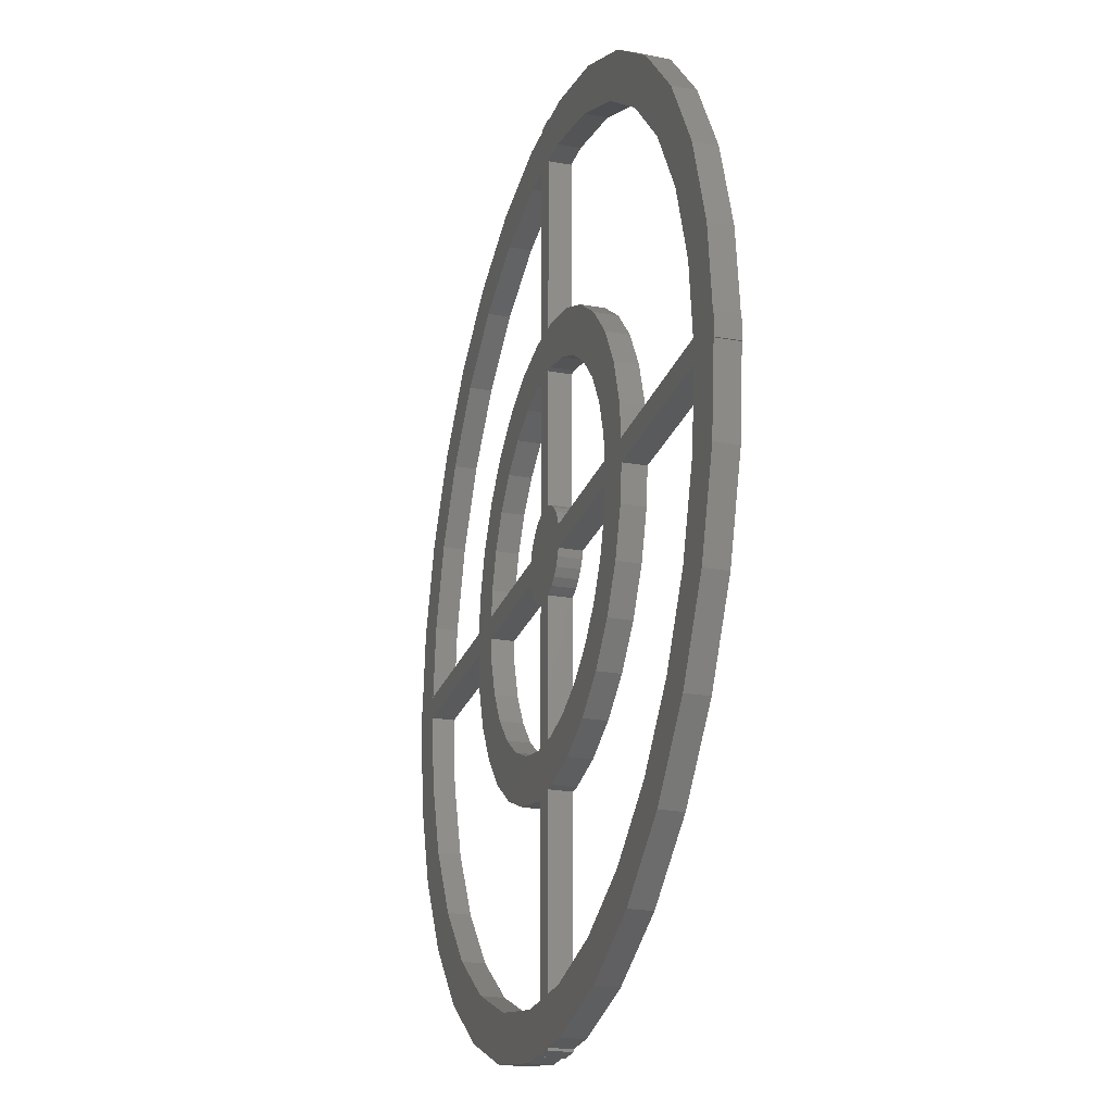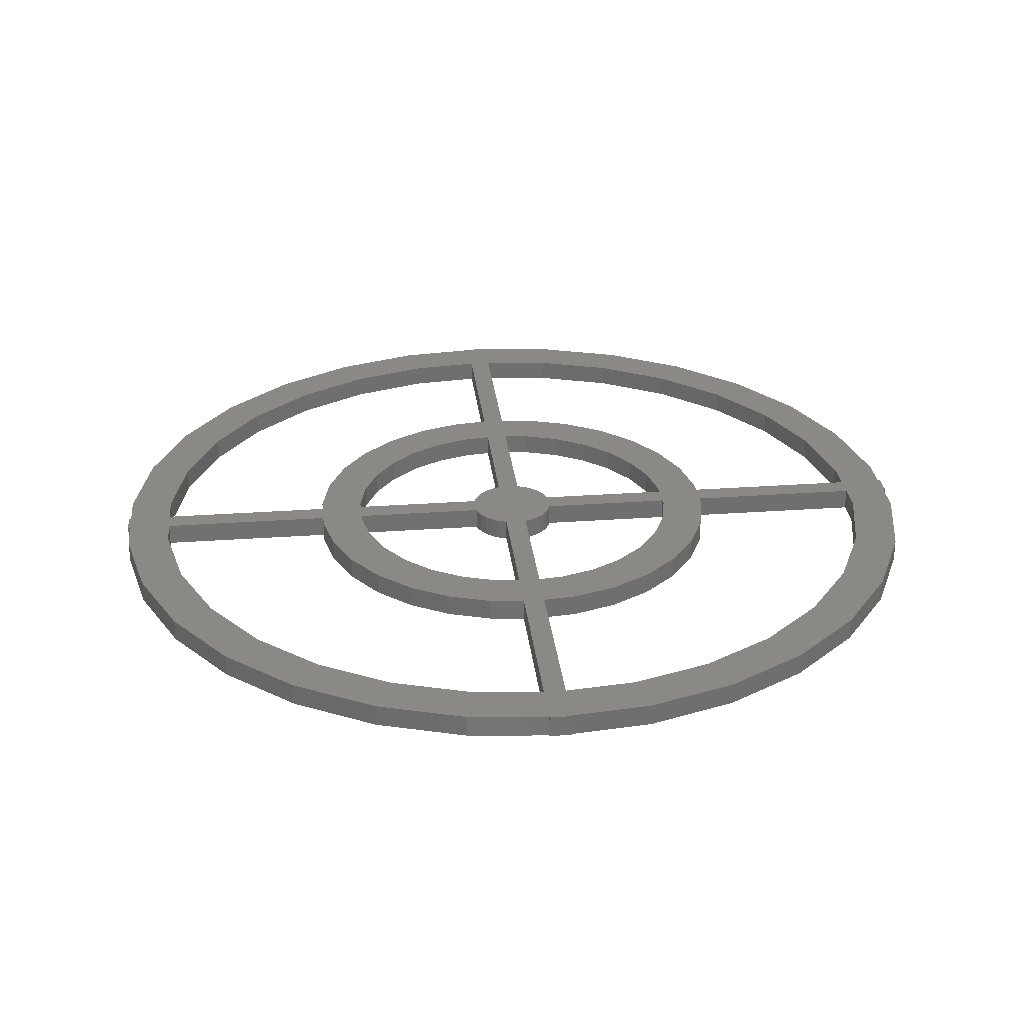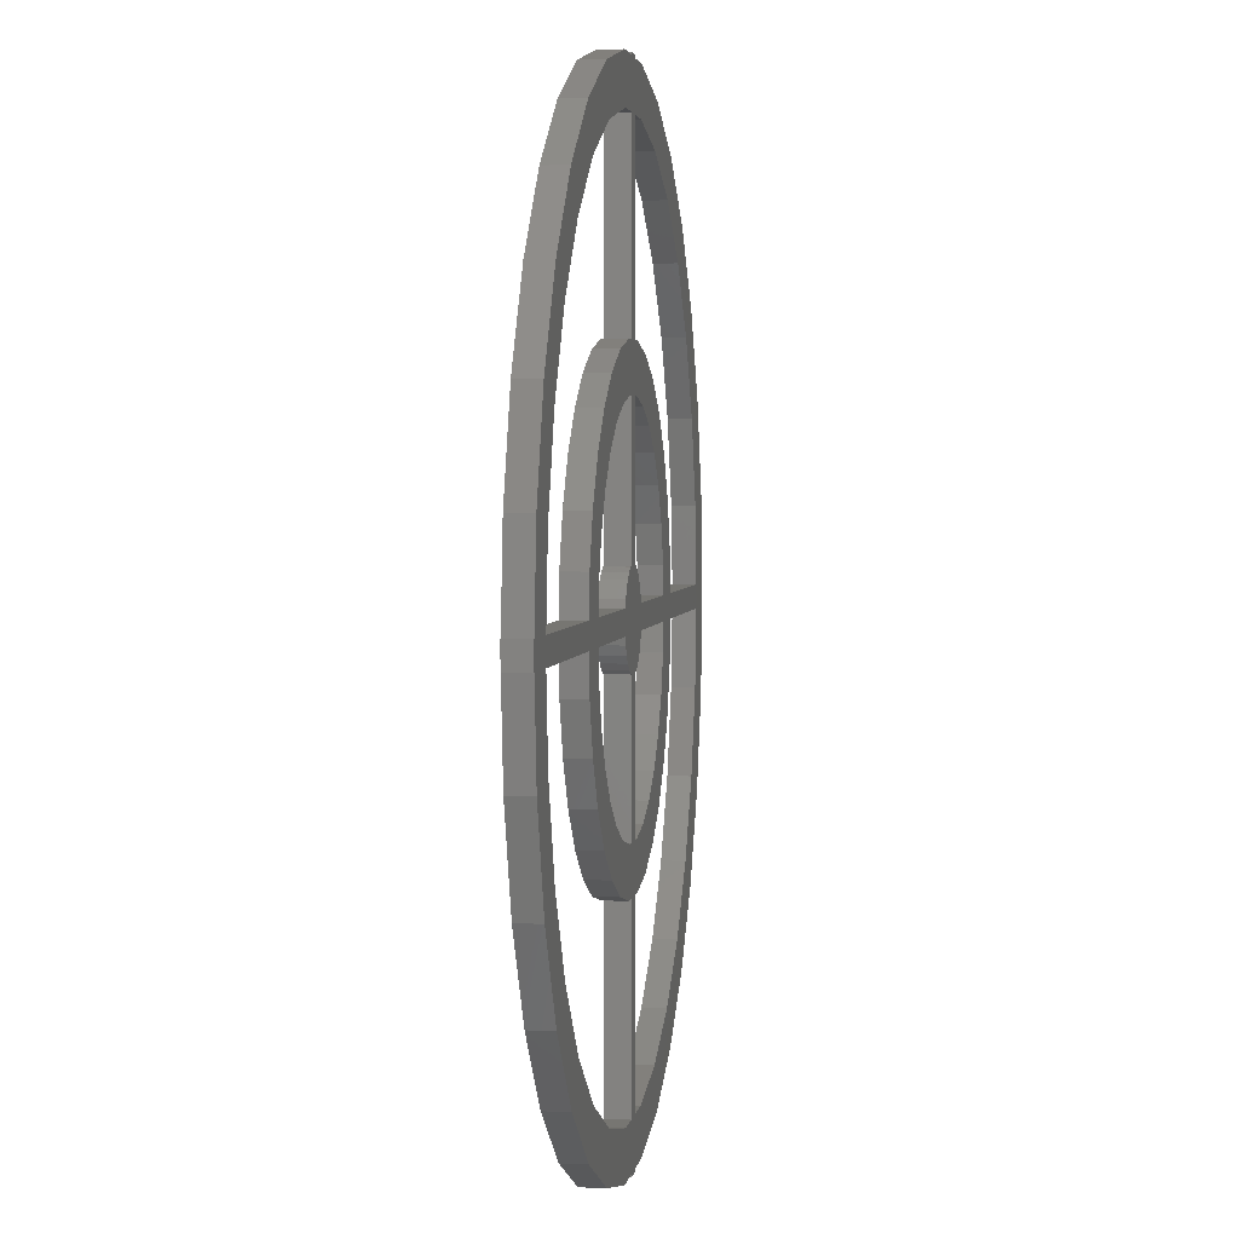
<metadata>
{"format":"stl","ext":"stl","renderer":"f3d","projection":"perspective","resolution":1024,"background":"white","views":[{"elev":-23.7,"azim":-106.6,"up":"+Y"},{"elev":28.6,"azim":83.8,"up":"+Z"},{"elev":3.1,"azim":98.6,"up":"+Y"}]}
</metadata>
<code>
# stl→obj: 360 verts, 748 faces
v -100 -2.5 0
v -100 -2.5 5
v -100 2.5 0
v -100 2.5 5
v -99.74 -2.5 0
v -99.74 -2.5 5
v -99.74 2.5 0
v -97.81 20.79 0
v -91.35 40.67 0
v -80.9 58.78 0
v -66.91 74.31 0
v -72.81 52.9 0
v -50 86.6 0
v -45 77.94 0
v -30.9 95.11 0
v -27.81 85.6 0
v -10.45 99.45 0
v -2.5 99.45 0
v -2.5 100 0
v 2.5 100 0
v -45.68 20.34 0
v -32.36 23.51 0
v -36.54 16.27 0
v 45 -77.94 0
v 50 -86.6 0
v 27.81 -85.6 0
v -2.5 89.51 0
v 2.5 99.45 0
v 10.45 99.45 0
v 2.5 89.51 0
v 30.9 95.11 0
v 27.81 85.6 0
v 50 86.6 0
v 45 77.94 0
v 66.91 74.31 0
v 60.22 66.88 0
v 80.9 58.78 0
v 72.81 52.9 0
v 91.35 40.67 0
v 99.74 2.5 0
v 100 2.5 0
v 99.74 -2.5 0
v 100 -2.5 0
v -89.74 -2.5 0
v 30.9 -95.11 0
v 9.408 -89.51 0
v -6.691 -7.431 0
v 3.09 -9.511 0
v -5 -8.66 0
v -48.91 -10.4 0
v -32.36 -23.51 0
v -45.68 -20.34 0
v -9.408 89.51 0
v 5.226 -49.73 0
v -40.45 -29.39 0
v -20 -34.64 0
v 2.5 -100 0
v -2.5 -100 0
v -2.5 -99.45 0
v -2.5 -89.51 0
v -9.408 -89.51 0
v -10.45 -99.45 0
v -49.74 -2.5 0
v -27.81 -85.6 0
v -30.9 -95.11 0
v -45 -77.94 0
v -72.81 -52.9 0
v -66.91 -74.31 0
v -82.22 -36.61 0
v -50 -86.6 0
v -60.22 -66.88 0
v 2.5 -99.45 0
v 10.45 -99.45 0
v -12.36 -38.04 0
v -4.181 -39.78 0
v -26.77 -29.73 0
v -5.226 -49.73 0
v -33.46 -37.16 0
v -15.45 -47.55 0
v -25 -43.3 0
v 2.5 -49.73 0
v -2.5 -49.73 0
v -60.22 66.88 0
v 40.45 -29.39 0
v 32.36 -23.51 0
v 45.68 -20.34 0
v -39.74 -2.5 0
v -39.13 -8.316 0
v 26.77 -29.73 0
v 33.46 -37.16 0
v 20 -34.64 0
v 88.03 18.71 0
v 89.74 2.5 0
v -26.77 29.73 0
v 82.22 -36.61 0
v 91.35 -40.67 0
v 72.81 -52.9 0
v -49.74 2.5 0
v -89.74 2.5 0
v 12.36 -38.04 0
v 25 -43.3 0
v 4.181 -39.78 0
v -40.45 29.39 0
v -5.226 49.73 0
v -2.5 49.73 0
v 15.45 47.55 0
v -2.5 39.78 0
v -4.181 39.78 0
v -39.74 2.5 0
v -39.13 8.316 0
v -48.91 10.4 0
v -2.5 -9.636 0
v 2.5 -39.78 0
v -2.5 -39.78 0
v -82.22 36.61 0
v -88.03 18.71 0
v -9.645 -2.5 0
v -36.54 -16.27 0
v 2.5 -89.51 0
v 15.45 -47.55 0
v 80.9 -58.78 0
v 60.22 -66.88 0
v 2.5 49.73 0
v 36.54 -16.27 0
v 48.91 -10.4 0
v 8.09 -5.878 0
v -8.09 -5.878 0
v 9.135 -4.067 0
v 89.74 -2.5 0
v 88.03 -18.71 0
v -9.135 -4.067 0
v 9.645 -2.5 0
v 5.226 49.73 0
v 97.81 20.79 0
v -9.645 2.5 0
v -6.691 7.431 0
v 5 8.66 0
v -8.09 5.878 0
v 3.09 9.511 0
v -5 8.66 0
v 2.5 9.636 0
v 25 43.3 0
v 2.5 39.78 0
v -20 34.64 0
v -12.36 38.04 0
v 9.408 89.51 0
v -33.46 37.16 0
v -15.45 47.55 0
v 2.5 -9.636 0
v 5 -8.66 0
v 6.691 -7.431 0
v 66.91 -74.31 0
v -3.09 -9.511 0
v 39.13 -8.316 0
v 97.81 -20.79 0
v 49.74 -2.5 0
v 39.74 -2.5 0
v 39.13 8.316 0
v 49.74 2.5 0
v 39.74 2.5 0
v -2.5 9.636 0
v -3.09 9.511 0
v 33.46 37.16 0
v 12.36 38.04 0
v 45.68 20.34 0
v 36.54 16.27 0
v 32.36 23.51 0
v 6.691 7.431 0
v 8.09 5.878 0
v -9.135 4.067 0
v 9.135 4.067 0
v 48.91 10.4 0
v 9.645 2.5 0
v 82.22 36.61 0
v 20 34.64 0
v 4.181 39.78 0
v 40.45 29.39 0
v 26.77 29.73 0
v -25 43.3 0
v -88.03 -18.71 0
v -80.9 -58.78 0
v -91.35 -40.67 0
v -97.81 -20.79 0
v -99.74 2.5 5
v -97.81 -20.79 5
v -91.35 -40.67 5
v -80.9 -58.78 5
v -66.91 -74.31 5
v 12.36 -38.04 5
v 4.181 -39.78 5
v 25 -43.3 5
v -39.74 2.5 5
v -39.13 8.316 5
v -49.74 2.5 5
v -2.5 -100 5
v 2.5 -100 5
v -2.5 -99.45 5
v -48.91 -10.4 5
v -45.68 -20.34 5
v -32.36 -23.51 5
v 99.74 -2.5 5
v 100 -2.5 5
v 25 43.3 5
v -4.181 39.78 5
v -2.5 39.78 5
v 2.5 9.636 5
v 2.5 39.78 5
v 36.54 -16.27 5
v 32.36 -23.51 5
v 45.68 -20.34 5
v 5.226 -49.73 5
v -4.181 -39.78 5
v -12.36 -38.04 5
v 89.74 -2.5 5
v 99.74 2.5 5
v 89.74 2.5 5
v 100 2.5 5
v 26.77 29.73 5
v 32.36 23.51 5
v 40.45 29.39 5
v -27.81 -85.6 5
v -45 -77.94 5
v -30.9 -95.11 5
v -97.81 20.79 5
v -80.9 58.78 5
v -91.35 40.67 5
v 2.5 100 5
v -2.5 100 5
v -2.5 99.45 5
v -72.81 52.9 5
v -60.22 66.88 5
v -50 86.6 5
v -12.36 38.04 5
v -40.45 29.39 5
v -20 34.64 5
v -2.5 -9.636 5
v 2.5 -9.636 5
v -3.09 -9.511 5
v -40.45 -29.39 5
v -33.46 -37.16 5
v -15.45 -47.55 5
v 15.45 -47.55 5
v -2.5 -39.78 5
v -2.5 -49.73 5
v -2.5 -89.51 5
v 2.5 -89.51 5
v 39.13 -8.316 5
v 48.91 -10.4 5
v -5.226 -49.73 5
v 9.408 89.51 5
v 27.81 85.6 5
v 30.9 95.11 5
v -5 -8.66 5
v -25 -43.3 5
v -2.5 9.636 5
v -3.09 9.511 5
v -36.54 -16.27 5
v 2.5 -99.45 5
v 10.45 -99.45 5
v -9.408 -89.51 5
v -89.74 -2.5 5
v -49.74 -2.5 5
v -10.45 -99.45 5
v -50 -86.6 5
v -60.22 -66.88 5
v -2.5 89.51 5
v 2.5 89.51 5
v 10.45 99.45 5
v -72.81 -52.9 5
v -82.22 -36.61 5
v -89.74 2.5 5
v -66.91 74.31 5
v -82.22 36.61 5
v -27.81 85.6 5
v -9.408 89.51 5
v -30.9 95.11 5
v -10.45 99.45 5
v -45 77.94 5
v 2.5 99.45 5
v -88.03 18.71 5
v -88.03 -18.71 5
v -45.68 20.34 5
v -26.77 29.73 5
v -5.226 49.73 5
v -15.45 47.55 5
v -33.46 37.16 5
v 2.5 49.73 5
v -2.5 49.73 5
v -6.691 7.431 5
v -8.09 5.878 5
v 5 8.66 5
v -39.74 -2.5 5
v -6.691 -7.431 5
v 3.09 -9.511 5
v -9.645 -2.5 5
v 88.03 -18.71 5
v 82.22 -36.61 5
v 91.35 -40.67 5
v 39.13 8.316 5
v 39.74 2.5 5
v 49.74 2.5 5
v -20 -34.64 5
v 20 -34.64 5
v -26.77 -29.73 5
v 33.46 -37.16 5
v 40.45 -29.39 5
v 26.77 -29.73 5
v 8.09 -5.878 5
v 9.135 -4.067 5
v 39.74 -2.5 5
v 49.74 -2.5 5
v 4.181 39.78 5
v 36.54 16.27 5
v 48.91 10.4 5
v 2.5 -49.73 5
v 60.22 66.88 5
v 72.81 52.9 5
v 80.9 58.78 5
v -36.54 16.27 5
v -48.91 10.4 5
v 9.135 4.067 5
v -9.135 4.067 5
v -9.645 2.5 5
v 9.645 2.5 5
v -39.13 -8.316 5
v 30.9 -95.11 5
v 45 -77.94 5
v 27.81 -85.6 5
v 50 -86.6 5
v 72.81 -52.9 5
v 60.22 -66.88 5
v 80.9 -58.78 5
v 97.81 -20.79 5
v 45.68 20.34 5
v 66.91 -74.31 5
v 9.408 -89.51 5
v 2.5 -39.78 5
v -8.09 -5.878 5
v 5 -8.66 5
v 6.691 -7.431 5
v -9.135 -4.067 5
v 3.09 9.511 5
v -5 8.66 5
v 9.645 -2.5 5
v 82.22 36.61 5
v 91.35 40.67 5
v 6.691 7.431 5
v 33.46 37.16 5
v 12.36 38.04 5
v 20 34.64 5
v 8.09 5.878 5
v 45 77.94 5
v 66.91 74.31 5
v 50 86.6 5
v 5.226 49.73 5
v 97.81 20.79 5
v 88.03 18.71 5
v 15.45 47.55 5
v -25 43.3 5
v -32.36 23.51 5
f 1 2 3
f 3 2 4
f 2 1 5
f 6 2 5
f 1 3 5
f 5 3 7
f 5 7 8
f 5 8 9
f 5 9 10
f 5 10 11
f 12 11 13
f 14 13 15
f 16 15 17
f 18 19 20
f 21 22 23
f 24 25 26
f 27 28 29
f 30 29 31
f 32 31 33
f 34 33 35
f 36 35 37
f 38 37 39
f 5 40 41
f 42 41 43
f 5 41 44
f 26 45 46
f 47 48 49
f 50 51 52
f 16 18 53
f 54 55 56
f 57 58 59
f 60 57 61
f 61 59 62
f 63 44 41
f 64 65 66
f 67 68 69
f 70 68 67
f 65 70 71
f 65 71 66
f 62 65 64
f 61 62 64
f 57 59 61
f 60 72 57
f 73 72 60
f 54 56 74
f 54 74 75
f 52 76 56
f 55 77 78
f 52 56 55
f 77 79 78
f 78 79 80
f 81 82 55
f 55 82 77
f 76 52 51
f 12 13 83
f 84 85 86
f 87 63 41
f 88 63 87
f 89 90 91
f 92 40 93
f 22 21 94
f 32 33 34
f 95 96 97
f 98 5 99
f 27 29 30
f 100 101 102
f 103 104 105
f 106 107 108
f 109 98 110
f 18 20 53
f 21 23 111
f 83 13 14
f 112 113 114
f 115 11 12
f 5 11 115
f 5 115 116
f 110 111 23
f 117 87 41
f 118 50 88
f 119 82 81
f 63 88 50
f 120 75 114
f 50 118 51
f 54 75 120
f 97 121 122
f 123 105 27
f 90 89 84
f 99 5 116
f 86 124 125
f 126 127 128
f 129 42 130
f 128 127 131
f 132 131 117
f 132 117 41
f 106 103 133
f 5 98 109
f 92 134 40
f 5 109 135
f 5 93 40
f 136 137 138
f 139 140 141
f 123 27 30
f 142 143 107
f 144 103 145
f 146 31 32
f 147 148 103
f 113 112 149
f 54 81 55
f 45 73 119
f 16 17 18
f 45 119 46
f 150 127 151
f 25 45 26
f 14 15 16
f 152 25 24
f 112 153 149
f 121 152 122
f 154 125 124
f 96 121 97
f 155 96 95
f 42 155 130
f 48 47 150
f 42 129 41
f 129 156 41
f 85 84 89
f 157 156 154
f 130 155 95
f 149 49 48
f 158 159 160
f 141 161 107
f 141 162 161
f 120 114 101
f 101 100 91
f 49 149 153
f 101 114 113
f 101 113 102
f 128 131 132
f 156 157 41
f 157 132 41
f 125 154 156
f 141 107 143
f 124 86 85
f 151 127 126
f 142 107 106
f 163 164 142
f 111 110 98
f 165 166 167
f 137 136 139
f 168 138 137
f 162 141 140
f 169 170 168
f 138 168 170
f 171 135 169
f 170 169 135
f 166 172 158
f 135 171 173
f 135 173 5
f 173 160 5
f 159 158 172
f 38 39 174
f 140 139 136
f 122 152 24
f 163 175 164
f 103 94 21
f 146 30 31
f 103 105 123
f 103 123 133
f 142 176 143
f 164 176 142
f 36 37 38
f 177 178 163
f 175 163 178
f 106 145 103
f 106 108 145
f 172 166 165
f 160 159 5
f 159 93 5
f 174 134 92
f 174 39 134
f 165 167 177
f 34 35 36
f 101 91 90
f 178 177 167
f 103 144 94
f 148 147 179
f 104 103 148
f 127 150 47
f 53 28 27
f 53 20 28
f 82 119 60
f 119 73 60
f 180 5 44
f 69 5 180
f 71 70 67
f 5 69 68
f 5 68 181
f 5 181 182
f 5 182 183
f 3 4 7
f 7 4 184
f 4 2 6
f 185 4 6
f 185 186 4
f 186 187 4
f 187 188 4
f 189 190 191
f 192 193 194
f 195 196 197
f 198 199 200
f 201 202 4
f 203 204 205
f 206 207 205
f 208 209 210
f 211 212 213
f 214 201 4
f 202 215 216
f 202 217 215
f 218 219 220
f 221 222 223
f 224 225 226
f 227 228 229
f 202 184 4
f 230 231 232
f 233 234 235
f 236 237 238
f 239 240 241
f 211 242 243
f 244 245 246
f 247 208 248
f 241 249 239
f 250 251 252
f 253 238 237
f 254 241 240
f 206 255 256
f 249 244 239
f 206 205 255
f 198 200 257
f 258 259 245
f 197 196 260
f 261 262 4
f 223 263 221
f 264 223 222
f 264 222 265
f 266 267 268
f 188 264 269
f 188 270 4
f 188 269 270
f 202 271 184
f 230 272 273
f 274 275 229
f 232 272 230
f 276 232 231
f 274 229 277
f 276 231 278
f 277 276 274
f 227 229 275
f 268 279 266
f 271 280 184
f 281 261 4
f 234 282 283
f 265 269 264
f 284 285 286
f 287 288 234
f 260 221 263
f 270 281 4
f 202 194 271
f 289 290 291
f 211 213 239
f 262 292 4
f 293 253 294
f 292 295 4
f 214 296 201
f 296 297 298
f 299 300 301
f 199 239 302
f 191 303 189
f 304 200 199
f 242 191 243
f 237 294 253
f 239 213 302
f 305 306 307
f 302 304 199
f 246 245 259
f 308 309 295
f 202 192 194
f 210 248 208
f 245 260 196
f 245 196 258
f 310 247 311
f 260 263 197
f 203 207 312
f 313 299 314
f 246 315 244
f 316 317 318
f 193 319 320
f 321 290 322
f 202 323 192
f 324 322 323
f 262 198 325
f 259 326 246
f 244 315 239
f 307 303 305
f 315 211 239
f 327 328 329
f 191 305 303
f 211 243 212
f 301 314 299
f 310 311 4
f 247 248 311
f 311 214 4
f 330 331 332
f 333 201 296
f 219 313 334
f 331 327 335
f 332 298 330
f 335 332 331
f 329 335 327
f 326 329 328
f 246 326 336
f 334 220 219
f 243 191 337
f 337 237 236
f 338 293 339
f 338 340 341
f 342 206 343
f 341 308 295
f 296 298 333
f 295 344 4
f 295 309 344
f 344 310 4
f 297 330 298
f 325 292 262
f 343 289 342
f 306 210 209
f 337 191 190
f 343 206 256
f 317 345 346
f 347 291 290
f 348 203 349
f 203 312 349
f 340 308 341
f 220 348 350
f 314 334 313
f 202 300 324
f 202 324 323
f 321 351 290
f 287 266 288
f 287 267 266
f 352 316 353
f 251 352 354
f 351 347 290
f 328 336 326
f 209 307 306
f 355 287 234
f 252 268 267
f 252 267 250
f 236 243 337
f 354 252 251
f 353 354 352
f 318 353 316
f 203 205 207
f 346 318 317
f 356 346 345
f 215 356 357
f 202 216 301
f 202 301 300
f 324 321 322
f 357 216 215
f 203 358 204
f 220 350 218
f 345 357 356
f 348 349 350
f 358 234 233
f 358 233 204
f 224 272 225
f 224 273 272
f 278 274 276
f 224 280 273
f 275 266 279
f 275 279 227
f 294 339 293
f 257 325 198
f 291 342 289
f 320 194 193
f 339 340 338
f 359 286 285
f 286 288 284
f 286 234 288
f 358 355 234
f 234 283 235
f 282 320 319
f 282 319 360
f 360 283 282
f 224 184 280
f 5 183 6
f 6 183 185
f 183 182 185
f 185 182 186
f 182 181 186
f 186 181 187
f 181 68 187
f 187 68 188
f 188 68 70
f 264 188 70
f 264 70 65
f 223 264 65
f 223 65 62
f 263 223 62
f 263 62 59
f 197 263 59
f 58 195 59
f 59 195 197
f 195 58 57
f 196 195 57
f 196 57 72
f 258 196 72
f 258 72 73
f 259 258 73
f 259 73 45
f 326 259 45
f 326 45 25
f 329 326 25
f 329 25 152
f 335 329 152
f 335 152 121
f 332 335 121
f 332 121 96
f 298 332 96
f 298 96 155
f 333 298 155
f 333 155 42
f 201 333 42
f 201 42 43
f 202 201 43
f 202 43 41
f 217 202 41
f 40 215 41
f 41 215 217
f 40 134 356
f 215 40 356
f 134 39 346
f 356 134 346
f 39 37 318
f 346 39 318
f 37 35 353
f 318 37 353
f 33 354 35
f 35 354 353
f 31 252 33
f 33 252 354
f 29 268 31
f 31 268 252
f 28 279 29
f 29 279 268
f 279 28 20
f 227 279 20
f 19 228 20
f 20 228 227
f 18 229 19
f 19 229 228
f 17 277 18
f 18 277 229
f 15 276 17
f 17 276 277
f 13 232 15
f 15 232 276
f 11 272 13
f 13 272 232
f 10 225 11
f 11 225 272
f 9 226 10
f 10 226 225
f 8 224 9
f 9 224 226
f 7 184 8
f 8 184 224
f 261 281 180
f 44 261 180
f 261 44 63
f 262 261 63
f 63 50 262
f 262 50 198
f 50 52 198
f 198 52 199
f 52 55 199
f 199 55 239
f 55 78 239
f 239 78 240
f 240 78 80
f 254 240 80
f 254 80 79
f 241 254 79
f 241 79 77
f 249 241 77
f 249 77 82
f 244 249 82
f 60 245 82
f 82 245 244
f 245 60 260
f 260 60 61
f 260 61 221
f 221 61 64
f 221 64 222
f 222 64 66
f 222 66 265
f 265 66 71
f 269 265 71
f 67 269 71
f 270 269 67
f 69 270 67
f 281 270 69
f 180 281 69
f 116 280 271
f 99 116 271
f 115 273 280
f 116 115 280
f 12 230 273
f 115 12 273
f 83 231 230
f 12 83 230
f 14 278 231
f 83 14 231
f 16 274 278
f 14 16 278
f 53 275 274
f 16 53 274
f 27 266 275
f 53 27 275
f 105 288 27
f 27 288 266
f 104 284 105
f 105 284 288
f 148 285 104
f 104 285 284
f 179 359 148
f 148 359 285
f 147 286 179
f 179 286 359
f 103 234 147
f 147 234 286
f 21 282 103
f 103 282 234
f 111 320 21
f 21 320 282
f 98 194 111
f 111 194 320
f 99 271 98
f 98 271 194
f 292 87 117
f 295 292 117
f 292 325 88
f 87 292 88
f 117 131 295
f 295 131 341
f 131 127 341
f 341 127 338
f 127 47 338
f 338 47 293
f 293 47 49
f 253 293 49
f 253 49 153
f 238 253 153
f 238 153 112
f 236 238 112
f 114 243 112
f 112 243 236
f 243 114 212
f 212 114 75
f 212 75 213
f 213 75 74
f 213 74 302
f 302 74 56
f 302 56 304
f 304 56 76
f 200 304 76
f 51 200 76
f 257 200 51
f 118 257 51
f 325 257 118
f 88 325 118
f 110 193 192
f 109 110 192
f 23 319 193
f 110 23 193
f 22 360 319
f 23 22 319
f 94 283 360
f 22 94 360
f 144 235 283
f 94 144 283
f 145 233 235
f 144 145 235
f 108 204 233
f 145 108 233
f 107 205 204
f 108 107 204
f 161 255 107
f 107 255 205
f 162 256 161
f 161 256 255
f 140 343 162
f 162 343 256
f 136 289 140
f 140 289 343
f 138 290 136
f 136 290 289
f 170 322 138
f 138 322 290
f 135 323 170
f 170 323 322
f 109 192 135
f 135 192 323
f 246 119 81
f 315 246 81
f 315 81 54
f 211 315 54
f 211 54 120
f 242 211 120
f 242 120 101
f 191 242 101
f 191 101 90
f 305 191 90
f 305 90 84
f 306 305 84
f 306 84 86
f 210 306 86
f 210 86 125
f 248 210 125
f 248 125 156
f 311 248 156
f 311 156 129
f 214 311 129
f 214 129 296
f 296 129 130
f 296 130 297
f 297 130 95
f 297 95 330
f 330 95 97
f 330 97 331
f 331 97 122
f 331 122 327
f 327 122 24
f 327 24 328
f 328 24 26
f 328 26 336
f 336 26 46
f 336 46 246
f 246 46 119
f 337 113 149
f 237 337 149
f 237 149 48
f 294 237 48
f 294 48 150
f 339 294 150
f 339 150 151
f 340 339 151
f 340 151 126
f 308 340 126
f 308 126 128
f 309 308 128
f 309 128 132
f 344 309 132
f 344 132 157
f 310 344 157
f 310 157 247
f 247 157 154
f 247 154 208
f 208 154 124
f 208 124 209
f 209 124 85
f 209 85 307
f 307 85 89
f 307 89 303
f 303 89 91
f 303 91 189
f 189 91 100
f 189 100 190
f 190 100 102
f 190 102 337
f 337 102 113
f 206 141 143
f 207 206 143
f 176 312 207
f 143 176 207
f 164 349 312
f 176 164 312
f 175 350 349
f 164 175 349
f 178 218 350
f 175 178 350
f 219 218 167
f 167 218 178
f 313 219 166
f 166 219 167
f 299 313 158
f 158 313 166
f 300 299 160
f 160 299 158
f 173 324 160
f 160 324 300
f 173 171 321
f 324 173 321
f 171 169 351
f 321 171 351
f 169 168 347
f 351 169 347
f 137 291 168
f 168 291 347
f 139 342 137
f 137 342 291
f 141 206 139
f 139 206 342
f 287 123 30
f 267 287 30
f 146 250 267
f 30 146 267
f 32 251 250
f 146 32 250
f 34 352 251
f 32 34 251
f 36 316 352
f 34 36 352
f 317 316 38
f 38 316 36
f 345 317 174
f 174 317 38
f 357 345 92
f 92 345 174
f 216 357 93
f 93 357 92
f 159 301 93
f 93 301 216
f 159 172 314
f 301 159 314
f 172 165 334
f 314 172 334
f 165 177 220
f 334 165 220
f 177 163 348
f 220 177 348
f 142 203 163
f 163 203 348
f 106 358 142
f 142 358 203
f 133 355 106
f 106 355 358
f 123 287 133
f 133 287 355

</code>
